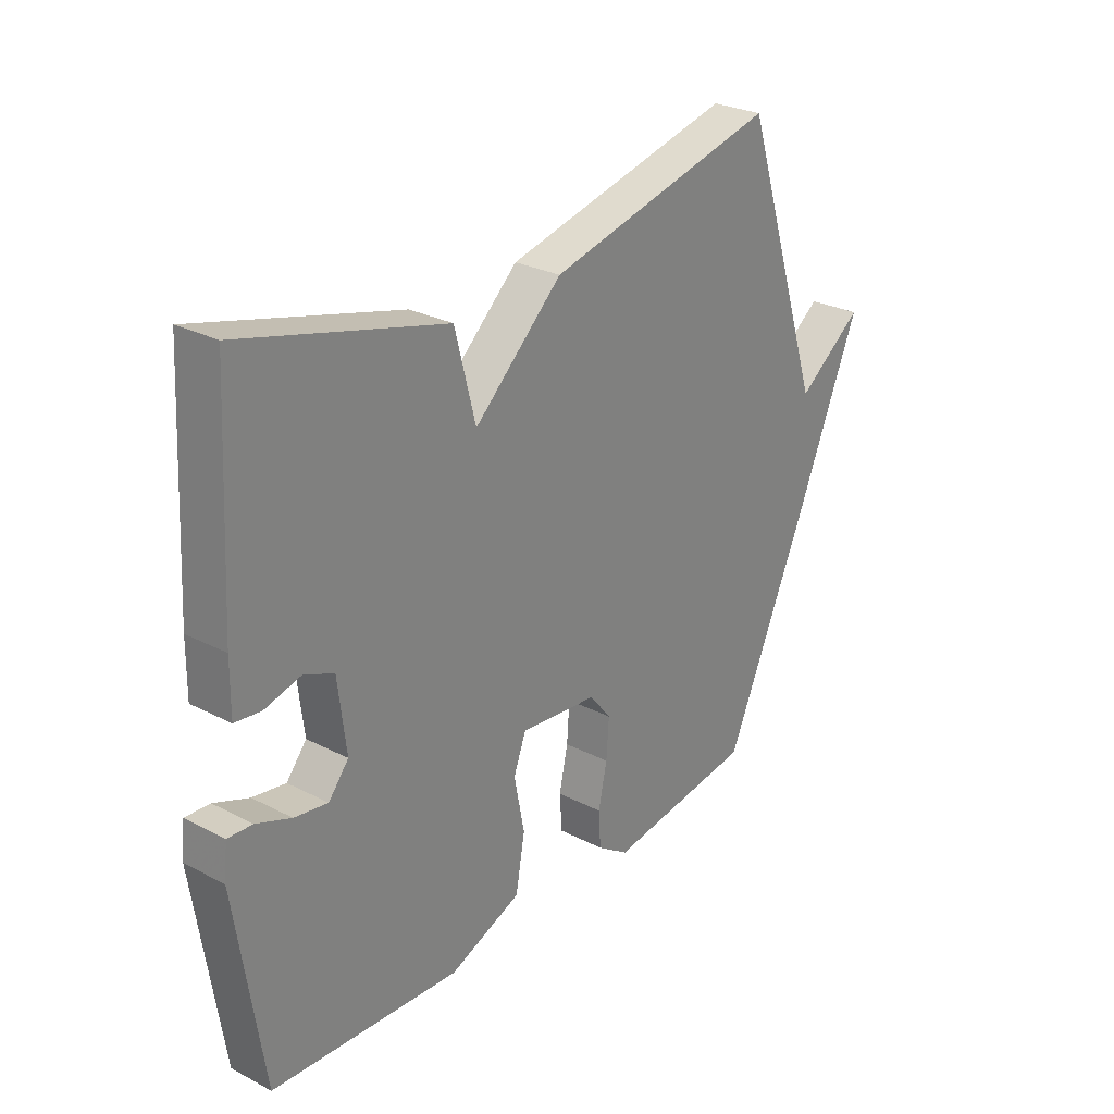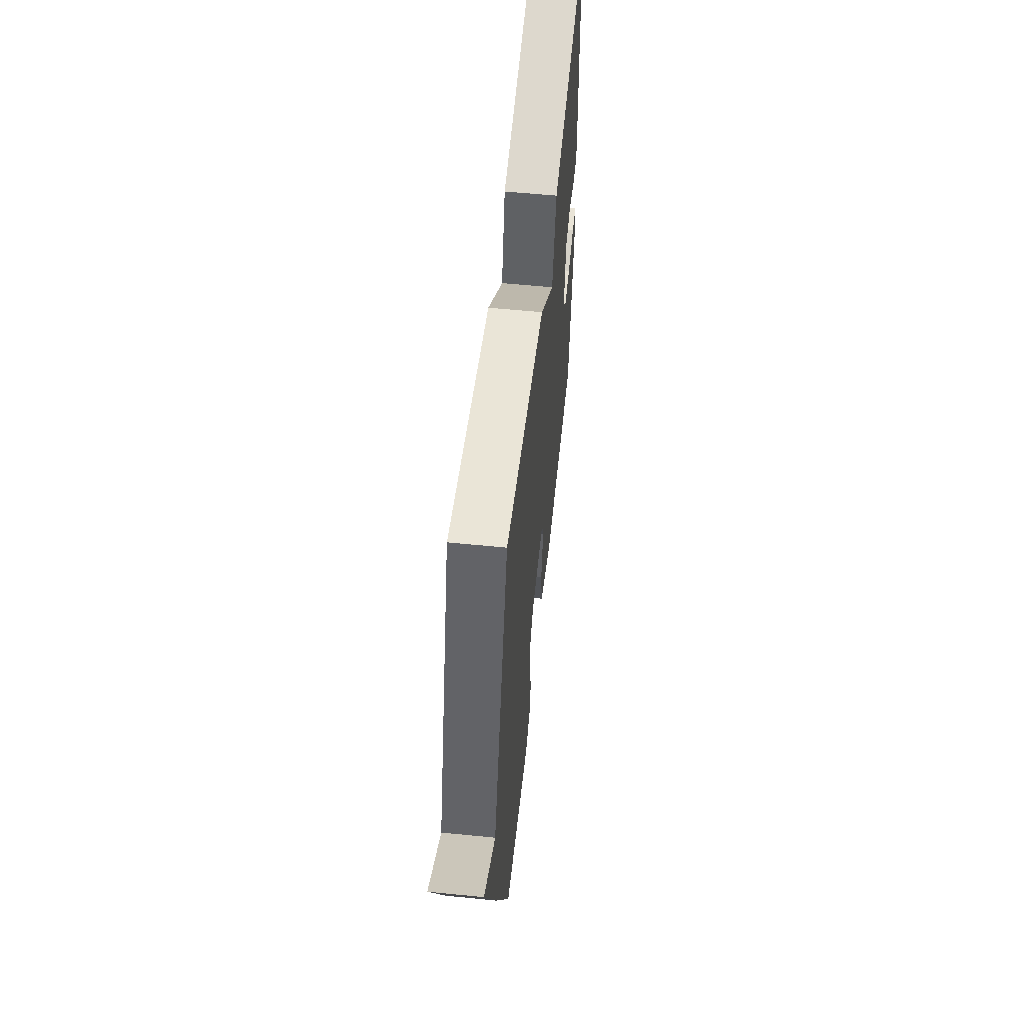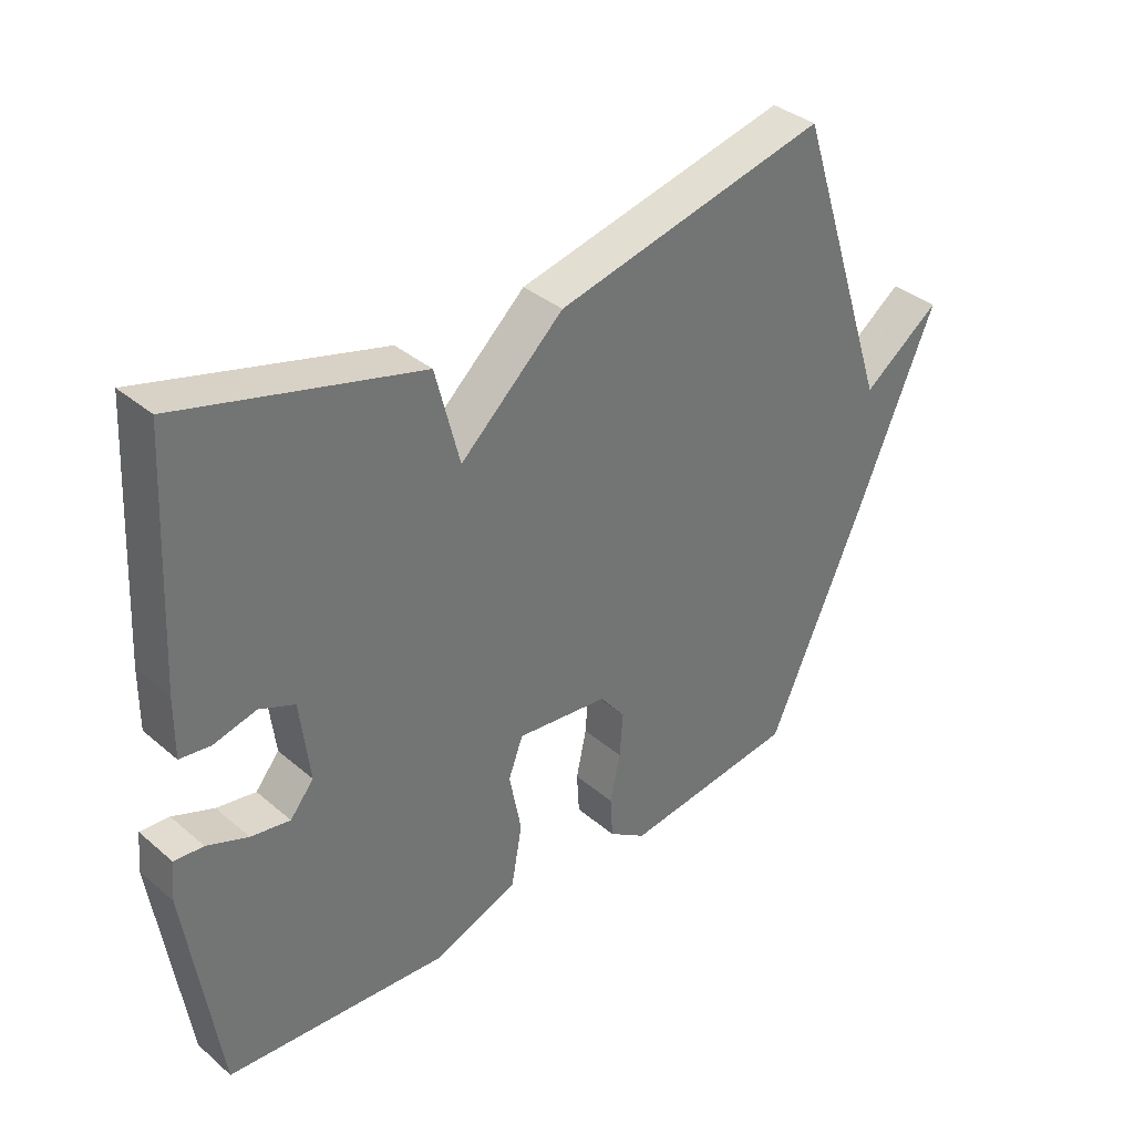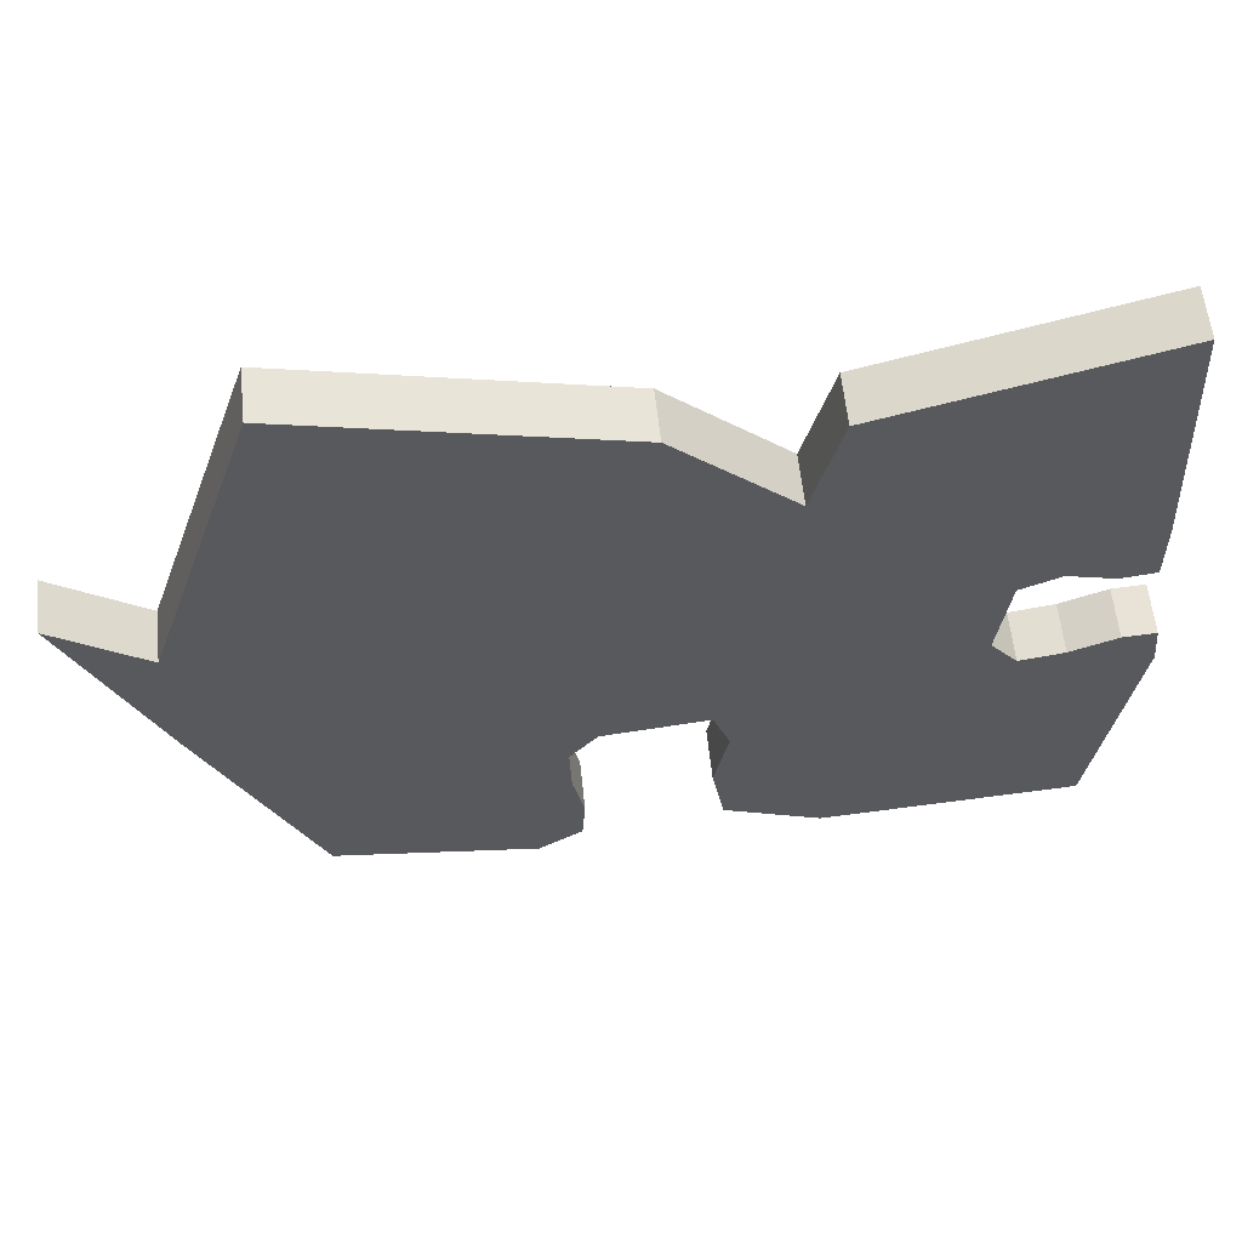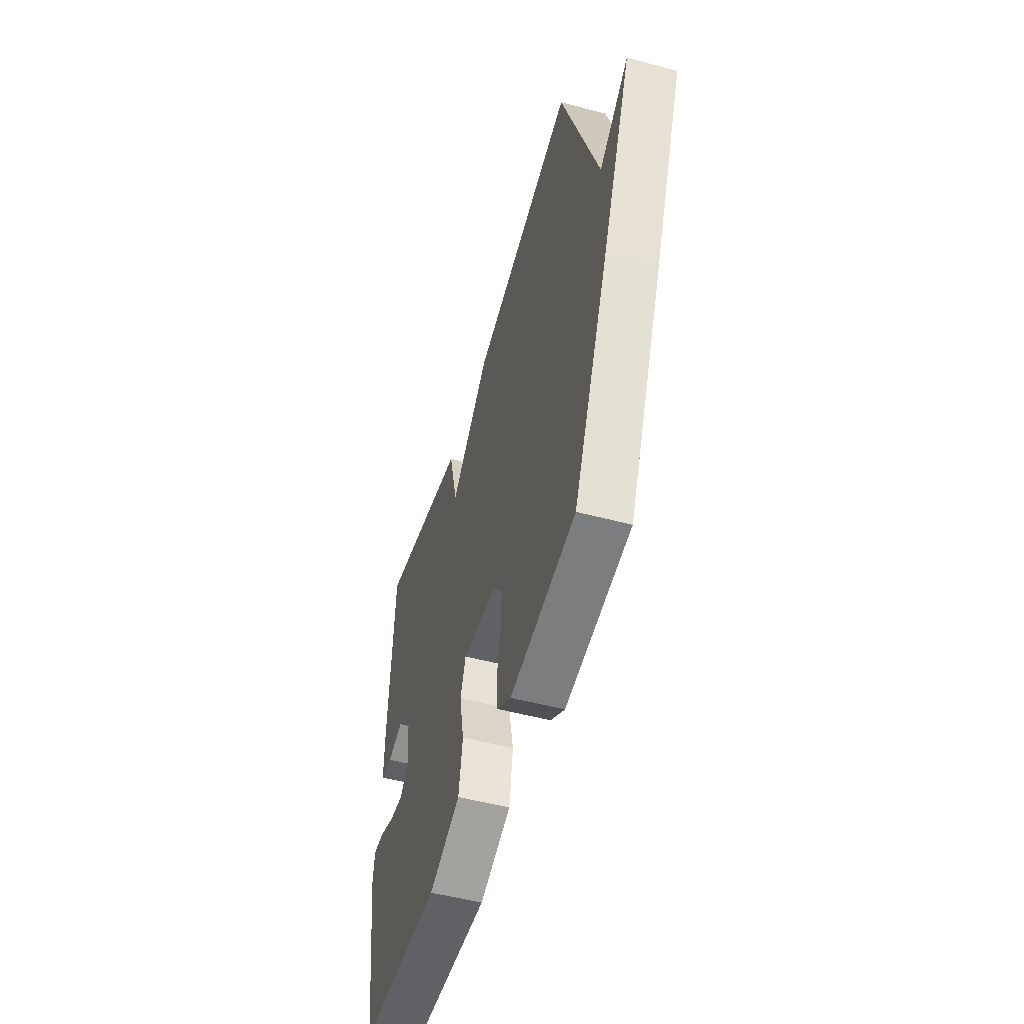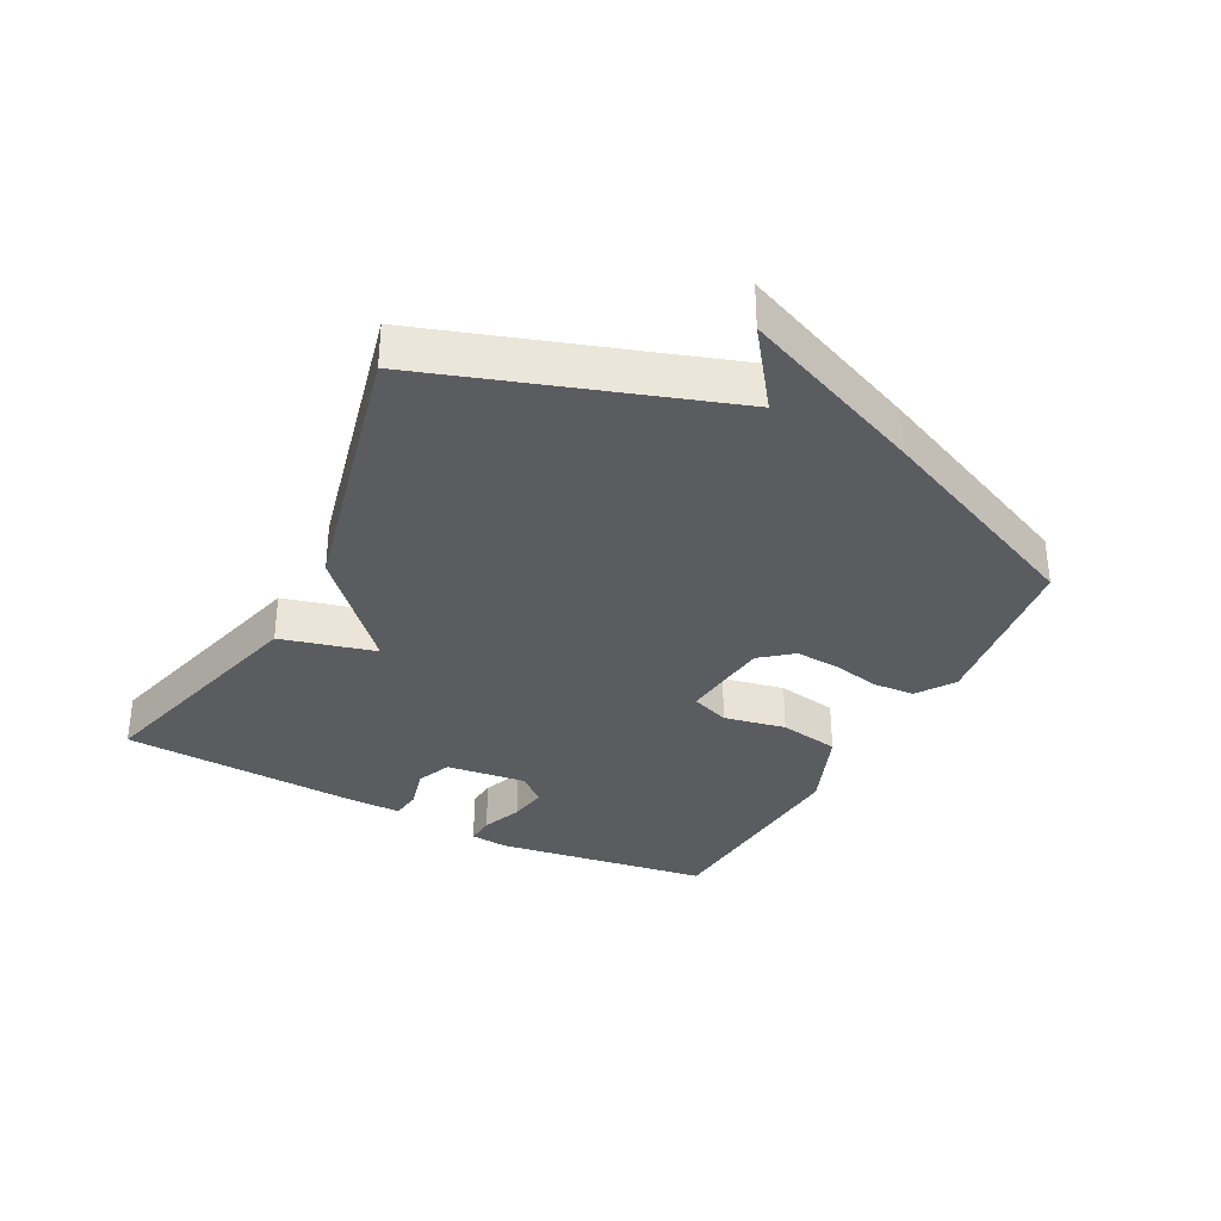
<metadata>
{"format":"obj","ext":"obj","renderer":"f3d","projection":"perspective","resolution":1024,"background":"white","views":[{"elev":27.6,"azim":-51.6,"up":"+Z"},{"elev":56.7,"azim":96.0,"up":"+Z"},{"elev":36.3,"azim":-42.3,"up":"+Z"},{"elev":59.2,"azim":174.0,"up":"+Z"},{"elev":-51.6,"azim":73.8,"up":"+Z"},{"elev":-33.6,"azim":62.6,"up":"+Y"}]}
</metadata>
<code>
v -0.5 0.07 0.5
v -0.127 0.07 0.4
v -0.089 0.07 0.252
v 0.073 0.07 0.4
v 0.5 0.07 0.5
v 0.652 0.07 0.041
v 0.774 0.07 0.13
v 0.652 0.07 -0.159
v 0.5 0.07 -0.5
v 0.226 0.07 -0.536
v 0.167 0.07 -0.496
v 0.163 0.07 -0.431
v 0.179 0.07 -0.356
v 0.184 0.07 -0.286
v 0.144 0.07 -0.236
v 0 0.07 -0.22
v -0.023 0.07 -0.281
v -0.004 0.07 -0.378
v -0.021 0.07 -0.473
v -0.154 0.07 -0.525
v -0.5 0.07 -0.5
v -0.55 0.07 -0.163
v -0.544 0.07 -0.103
v -0.499 0.07 -0.106
v -0.435 0.07 -0.131
v -0.374 0.07 -0.141
v -0.337 0.07 -0.096
v -0.352 0.07 0.029
v -0.407 0.07 0.052
v -0.473 0.07 0.035
v -0.521 0.07 0.041
v -0.52 0.07 0.132
v -0.5 0 0.5
v -0.127 0 0.4
v -0.089 0 0.252
v 0.073 0 0.4
v 0.5 0 0.5
v 0.652 0 0.041
v 0.774 0 0.13
v 0.652 0 -0.159
v 0.5 0 -0.5
v 0.226 0 -0.536
v 0.167 0 -0.496
v 0.163 0 -0.431
v 0.179 0 -0.356
v 0.184 0 -0.286
v 0.144 0 -0.236
v 0 0 -0.22
v -0.023 0 -0.281
v -0.004 0 -0.378
v -0.021 0 -0.473
v -0.154 0 -0.525
v -0.5 0 -0.5
v -0.55 0 -0.163
v -0.544 0 -0.103
v -0.499 0 -0.106
v -0.435 0 -0.131
v -0.374 0 -0.141
v -0.337 0 -0.096
v -0.352 0 0.029
v -0.407 0 0.052
v -0.473 0 0.035
v -0.521 0 0.041
v -0.52 0 0.132
f 1 2 3
f 32 1 3
f 31 32 3
f 30 31 3
f 29 30 3
f 28 29 3
f 27 28 3
f 23 24 25
f 22 23 25
f 21 22 25
f 20 21 25
f 19 20 25
f 18 19 25
f 17 18 25 26
f 16 17 26 27
f 11 12 13
f 10 11 13
f 9 10 13
f 8 9 13
f 7 8 13
f 6 7 13
f 6 13 14
f 4 5 6
f 3 4 6
f 27 3 6
f 16 27 6
f 15 16 6
f 6 14 15
f 35 34 33
f 35 33 64
f 35 64 63
f 35 63 62
f 35 62 61
f 35 61 60
f 35 60 59
f 57 56 55
f 57 55 54
f 57 54 53
f 57 53 52
f 57 52 51
f 57 51 50
f 58 57 50 49
f 59 58 49 48
f 45 44 43
f 45 43 42
f 45 42 41
f 45 41 40
f 45 40 39
f 45 39 38
f 46 45 38
f 38 37 36
f 38 36 35
f 38 35 59
f 38 59 48
f 38 48 47
f 47 46 38
f 1 33 34 2
f 2 34 35 3
f 3 35 36 4
f 4 36 37 5
f 5 37 38 6
f 6 38 39 7
f 7 39 40 8
f 8 40 41 9
f 9 41 42 10
f 10 42 43 11
f 11 43 44 12
f 12 44 45 13
f 13 45 46 14
f 14 46 47 15
f 15 47 48 16
f 16 48 49 17
f 17 49 50 18
f 18 50 51 19
f 19 51 52 20
f 20 52 53 21
f 21 53 54 22
f 22 54 55 23
f 23 55 56 24
f 24 56 57 25
f 25 57 58 26
f 26 58 59 27
f 27 59 60 28
f 28 60 61 29
f 29 61 62 30
f 30 62 63 31
f 31 63 64 32
f 32 64 33 1

</code>
